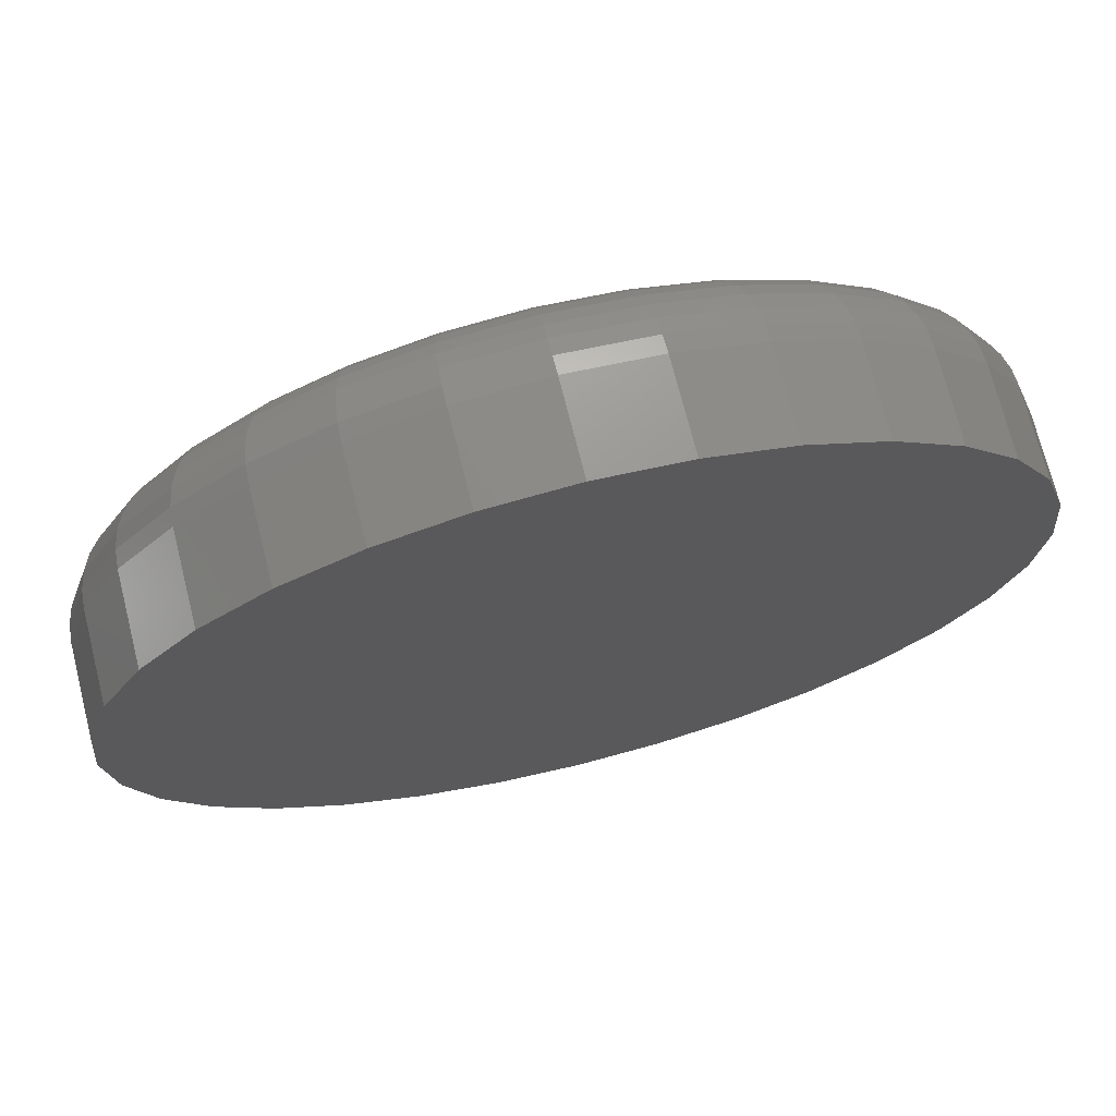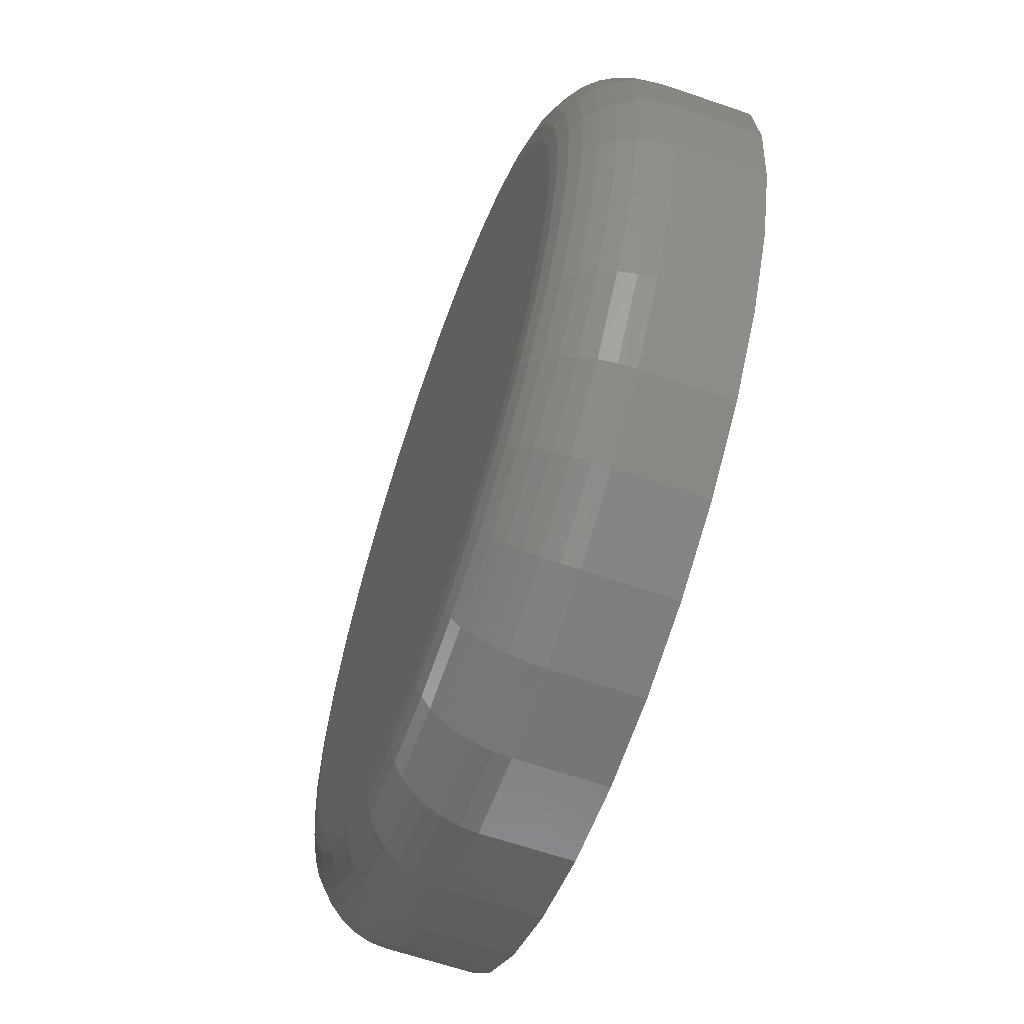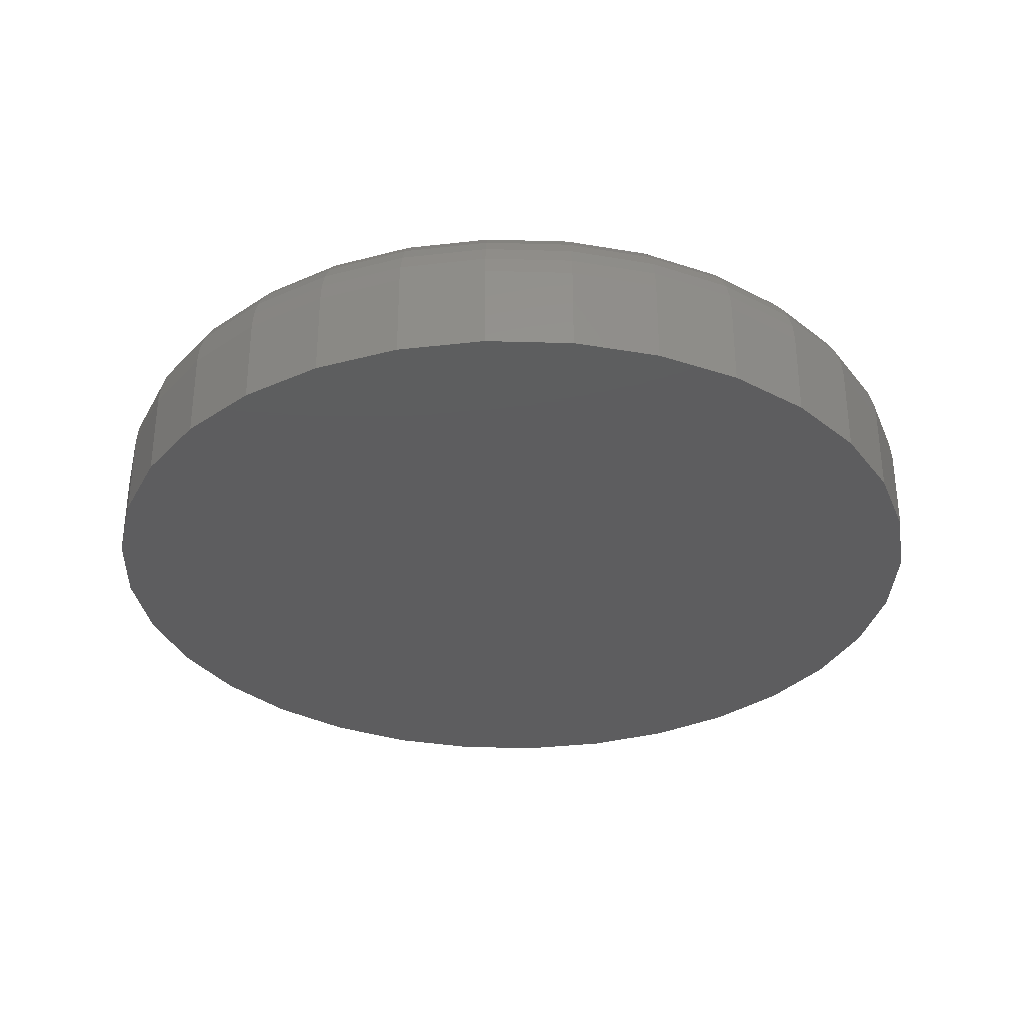
<metadata>
{"format":"stl","ext":"stl","renderer":"f3d","projection":"perspective","resolution":1024,"background":"white","views":[{"elev":71.9,"azim":165.9,"up":"+Y"},{"elev":-62.5,"azim":70.7,"up":"+Y"},{"elev":-32.8,"azim":-165.3,"up":"+Z"}]}
</metadata>
<code>
# stl→obj: 320 verts, 636 faces
v 0.4974 0.07903 0.01562
v 0.4912 0.07842 0.01562
v 0.4853 0.07662 0.01562
v 0.5035 0.07842 0.01562
v 0.5095 0.07662 0.01562
v 0.4798 0.07369 0.01562
v 0.515 0.07369 0.01562
v 0.475 0.06976 0.01562
v 0.5198 0.06976 0.01562
v 0.471 0.06496 0.01562
v 0.5237 0.06496 0.01562
v 0.4681 0.05948 0.01562
v 0.5266 0.05948 0.01562
v 0.4663 0.05355 0.01562
v 0.5284 0.05355 0.01562
v 0.5284 0.04119 0.01562
v 0.4681 0.03525 0.01562
v 0.5266 0.03525 0.01562
v 0.471 0.02978 0.01562
v 0.5237 0.02978 0.01562
v 0.475 0.02498 0.01562
v 0.5198 0.02498 0.01562
v 0.4798 0.02104 0.01562
v 0.515 0.02104 0.01562
v 0.4853 0.01812 0.01562
v 0.5095 0.01812 0.01562
v 0.4912 0.01632 0.01562
v 0.4974 0.01571 0.01562
v 0.5035 0.01632 0.01562
v 0.529 0.04737 0.01562
v 0.4657 0.04737 0.01562
v 0.4663 0.04119 0.01562
v 0.5368 0.04737 0
v 0.5368 0.04737 0.007812
v 0.5361 0.03967 0
v 0.5361 0.03967 0.007812
v 0.5338 0.03226 0
v 0.5338 0.03226 0.007812
v 0.5302 0.02544 0
v 0.5302 0.02544 0.007812
v 0.5253 0.01946 0
v 0.5253 0.01946 0.007812
v 0.5193 0.01455 0
v 0.5193 0.01455 0.007812
v 0.5125 0.0109 0
v 0.5125 0.0109 0.007812
v 0.5051 0.008653 0
v 0.5051 0.008653 0.007812
v 0.4974 0.007895 0
v 0.4974 0.007895 0.007812
v 0.4897 0.008653 0
v 0.4897 0.008653 0.007812
v 0.4823 0.0109 0
v 0.4823 0.0109 0.007812
v 0.4754 0.01455 0
v 0.4754 0.01455 0.007812
v 0.4695 0.01946 0
v 0.4695 0.01946 0.007812
v 0.4645 0.02544 0
v 0.4645 0.02544 0.007812
v 0.4609 0.03226 0
v 0.4609 0.03226 0.007812
v 0.4587 0.03967 0
v 0.4587 0.03967 0.007812
v 0.4579 0.04737 0
v 0.4579 0.04737 0.007812
v 0.4587 0.05507 0
v 0.4587 0.05507 0.007812
v 0.4609 0.06247 0
v 0.4609 0.06247 0.007812
v 0.4645 0.0693 0
v 0.4645 0.0693 0.007812
v 0.4695 0.07528 0
v 0.4695 0.07528 0.007812
v 0.4754 0.08019 0
v 0.4754 0.08019 0.007812
v 0.4823 0.08384 0
v 0.4823 0.08384 0.007812
v 0.4897 0.08608 0
v 0.4897 0.08608 0.007812
v 0.4974 0.08684 0
v 0.4974 0.08684 0.007812
v 0.5051 0.08608 0
v 0.5051 0.08608 0.007812
v 0.5125 0.08384 0
v 0.5125 0.08384 0.007812
v 0.5193 0.08019 0
v 0.5193 0.08019 0.007812
v 0.5253 0.07528 0
v 0.5253 0.07528 0.007812
v 0.5302 0.0693 0
v 0.5302 0.0693 0.007812
v 0.5338 0.06247 0
v 0.5338 0.06247 0.007812
v 0.5361 0.05507 0
v 0.5361 0.05507 0.007812
v 0.4642 0.04737 0.01547
v 0.4648 0.05384 0.01547
v 0.4627 0.04737 0.01503
v 0.4634 0.05413 0.01503
v 0.4614 0.04737 0.01431
v 0.4621 0.05439 0.01431
v 0.4602 0.04737 0.01334
v 0.4609 0.05462 0.01334
v 0.4592 0.04737 0.01215
v 0.4599 0.05481 0.01215
v 0.4585 0.04737 0.0108
v 0.4592 0.05495 0.0108
v 0.458 0.04737 0.009337
v 0.4588 0.05504 0.009337
v 0.5299 0.05384 0.01547
v 0.5306 0.04737 0.01547
v 0.5314 0.05413 0.01503
v 0.532 0.04737 0.01503
v 0.5327 0.05439 0.01431
v 0.5334 0.04737 0.01431
v 0.5338 0.05462 0.01334
v 0.5346 0.04737 0.01334
v 0.5348 0.05481 0.01215
v 0.5355 0.04737 0.01215
v 0.5355 0.05495 0.0108
v 0.5362 0.04737 0.0108
v 0.5359 0.05504 0.009337
v 0.5367 0.04737 0.009337
v 0.528 0.06007 0.01547
v 0.5294 0.06063 0.01503
v 0.5306 0.06115 0.01431
v 0.5317 0.0616 0.01334
v 0.5326 0.06197 0.01215
v 0.5333 0.06225 0.0108
v 0.5337 0.06242 0.009337
v 0.525 0.06581 0.01547
v 0.5262 0.06662 0.01503
v 0.5273 0.06737 0.01431
v 0.5283 0.06803 0.01334
v 0.5291 0.06857 0.01215
v 0.5297 0.06897 0.0108
v 0.5301 0.06922 0.009337
v 0.5208 0.07083 0.01547
v 0.5219 0.07187 0.01503
v 0.5228 0.07283 0.01431
v 0.5237 0.07366 0.01334
v 0.5243 0.07435 0.01215
v 0.5249 0.07486 0.0108
v 0.5252 0.07517 0.009337
v 0.5158 0.07496 0.01547
v 0.5166 0.07618 0.01503
v 0.5174 0.0773 0.01431
v 0.518 0.07829 0.01334
v 0.5186 0.07909 0.01215
v 0.519 0.0797 0.0108
v 0.5192 0.08006 0.009337
v 0.5101 0.07803 0.01547
v 0.5106 0.07938 0.01503
v 0.5111 0.08063 0.01431
v 0.5116 0.08172 0.01334
v 0.512 0.08262 0.01215
v 0.5122 0.08329 0.0108
v 0.5124 0.0837 0.009337
v 0.5038 0.07992 0.01547
v 0.5041 0.08135 0.01503
v 0.5044 0.08268 0.01431
v 0.5046 0.08384 0.01334
v 0.5048 0.08479 0.01215
v 0.505 0.0855 0.0108
v 0.505 0.08594 0.009337
v 0.4974 0.08055 0.01547
v 0.4974 0.08202 0.01503
v 0.4974 0.08337 0.01431
v 0.4974 0.08455 0.01334
v 0.4974 0.08553 0.01215
v 0.4974 0.08625 0.0108
v 0.4974 0.08669 0.009337
v 0.4909 0.07992 0.01547
v 0.4906 0.08135 0.01503
v 0.4903 0.08268 0.01431
v 0.4901 0.08384 0.01334
v 0.4899 0.08479 0.01215
v 0.4898 0.0855 0.0108
v 0.4897 0.08594 0.009337
v 0.4847 0.07803 0.01547
v 0.4841 0.07938 0.01503
v 0.4836 0.08063 0.01431
v 0.4831 0.08172 0.01334
v 0.4828 0.08262 0.01215
v 0.4825 0.08329 0.0108
v 0.4823 0.0837 0.009337
v 0.4789 0.07496 0.01547
v 0.4781 0.07618 0.01503
v 0.4774 0.0773 0.01431
v 0.4767 0.07829 0.01334
v 0.4762 0.07909 0.01215
v 0.4758 0.0797 0.0108
v 0.4755 0.08006 0.009337
v 0.4739 0.07083 0.01547
v 0.4729 0.07187 0.01503
v 0.4719 0.07283 0.01431
v 0.4711 0.07366 0.01334
v 0.4704 0.07435 0.01215
v 0.4699 0.07486 0.0108
v 0.4696 0.07517 0.009337
v 0.4698 0.06581 0.01547
v 0.4686 0.06662 0.01503
v 0.4674 0.06737 0.01431
v 0.4664 0.06803 0.01334
v 0.4656 0.06857 0.01215
v 0.465 0.06897 0.0108
v 0.4647 0.06922 0.009337
v 0.4667 0.06007 0.01547
v 0.4654 0.06063 0.01503
v 0.4641 0.06115 0.01431
v 0.463 0.0616 0.01334
v 0.4621 0.06197 0.01215
v 0.4614 0.06225 0.0108
v 0.461 0.06242 0.009337
v 0.5299 0.04089 0.01547
v 0.5314 0.04061 0.01503
v 0.5327 0.04034 0.01431
v 0.5338 0.04011 0.01334
v 0.5348 0.03992 0.01215
v 0.5355 0.03978 0.0108
v 0.5359 0.0397 0.009337
v 0.4648 0.04089 0.01547
v 0.4634 0.04061 0.01503
v 0.4621 0.04034 0.01431
v 0.4609 0.04011 0.01334
v 0.4599 0.03992 0.01215
v 0.4592 0.03978 0.0108
v 0.4588 0.0397 0.009337
v 0.4667 0.03467 0.01547
v 0.4654 0.03411 0.01503
v 0.4641 0.03359 0.01431
v 0.463 0.03314 0.01334
v 0.4621 0.03277 0.01215
v 0.4614 0.03249 0.0108
v 0.461 0.03232 0.009337
v 0.4698 0.02893 0.01547
v 0.4686 0.02812 0.01503
v 0.4674 0.02737 0.01431
v 0.4664 0.02671 0.01334
v 0.4656 0.02617 0.01215
v 0.465 0.02577 0.0108
v 0.4647 0.02552 0.009337
v 0.4739 0.0239 0.01547
v 0.4729 0.02287 0.01503
v 0.4719 0.02191 0.01431
v 0.4711 0.02107 0.01334
v 0.4704 0.02039 0.01215
v 0.4699 0.01988 0.0108
v 0.4696 0.01956 0.009337
v 0.4789 0.01978 0.01547
v 0.4781 0.01856 0.01503
v 0.4774 0.01743 0.01431
v 0.4767 0.01645 0.01334
v 0.4762 0.01564 0.01215
v 0.4758 0.01504 0.0108
v 0.4755 0.01467 0.009337
v 0.4847 0.01671 0.01547
v 0.4841 0.01536 0.01503
v 0.4836 0.01411 0.01431
v 0.4831 0.01301 0.01334
v 0.4828 0.01212 0.01215
v 0.4825 0.01145 0.0108
v 0.4823 0.01104 0.009337
v 0.4909 0.01482 0.01547
v 0.4906 0.01338 0.01503
v 0.4903 0.01206 0.01431
v 0.4901 0.0109 0.01334
v 0.4899 0.009945 0.01215
v 0.4898 0.009236 0.0108
v 0.4897 0.0088 0.009337
v 0.4974 0.01418 0.01547
v 0.4974 0.01272 0.01503
v 0.4974 0.01137 0.01431
v 0.4974 0.01018 0.01334
v 0.4974 0.009211 0.01215
v 0.4974 0.008489 0.0108
v 0.4974 0.008045 0.009337
v 0.5038 0.01482 0.01547
v 0.5041 0.01338 0.01503
v 0.5044 0.01206 0.01431
v 0.5046 0.0109 0.01334
v 0.5048 0.009945 0.01215
v 0.505 0.009236 0.0108
v 0.505 0.0088 0.009337
v 0.5101 0.01671 0.01547
v 0.5106 0.01536 0.01503
v 0.5111 0.01411 0.01431
v 0.5116 0.01301 0.01334
v 0.512 0.01212 0.01215
v 0.5122 0.01145 0.0108
v 0.5124 0.01104 0.009337
v 0.5158 0.01978 0.01547
v 0.5166 0.01856 0.01503
v 0.5174 0.01743 0.01431
v 0.518 0.01645 0.01334
v 0.5186 0.01564 0.01215
v 0.519 0.01504 0.0108
v 0.5192 0.01467 0.009337
v 0.5208 0.0239 0.01547
v 0.5219 0.02287 0.01503
v 0.5228 0.02191 0.01431
v 0.5237 0.02107 0.01334
v 0.5243 0.02039 0.01215
v 0.5249 0.01988 0.0108
v 0.5252 0.01956 0.009337
v 0.525 0.02893 0.01547
v 0.5262 0.02812 0.01503
v 0.5273 0.02737 0.01431
v 0.5283 0.02671 0.01334
v 0.5291 0.02617 0.01215
v 0.5297 0.02577 0.0108
v 0.5301 0.02552 0.009337
v 0.528 0.03467 0.01547
v 0.5294 0.03411 0.01503
v 0.5306 0.03359 0.01431
v 0.5317 0.03314 0.01334
v 0.5326 0.03277 0.01215
v 0.5333 0.03249 0.0108
v 0.5337 0.03232 0.009337
f 1 2 3
f 4 1 3
f 4 3 5
f 5 3 6
f 5 6 7
f 7 6 8
f 7 8 9
f 9 8 10
f 9 10 11
f 11 10 12
f 11 12 13
f 13 12 14
f 13 14 15
f 16 17 18
f 18 17 19
f 18 19 20
f 20 19 21
f 20 21 22
f 22 21 23
f 22 23 24
f 24 23 25
f 24 25 26
f 26 25 27
f 26 27 28
f 26 28 29
f 15 14 30
f 30 14 31
f 30 31 16
f 16 31 32
f 16 32 17
f 33 34 35
f 35 34 36
f 35 36 37
f 37 36 38
f 37 38 39
f 39 38 40
f 39 40 41
f 41 40 42
f 41 42 43
f 43 42 44
f 43 44 45
f 45 44 46
f 45 46 47
f 47 46 48
f 47 48 49
f 49 48 50
f 49 50 51
f 51 50 52
f 51 52 53
f 53 52 54
f 53 54 55
f 55 54 56
f 55 56 57
f 57 56 58
f 57 58 59
f 59 58 60
f 59 60 61
f 61 60 62
f 61 62 63
f 63 62 64
f 63 64 65
f 65 64 66
f 65 66 67
f 67 66 68
f 67 68 69
f 69 68 70
f 69 70 71
f 71 70 72
f 71 72 73
f 73 72 74
f 73 74 75
f 75 74 76
f 75 76 77
f 77 76 78
f 77 78 79
f 79 78 80
f 79 80 81
f 81 80 82
f 81 82 83
f 83 82 84
f 83 84 85
f 85 84 86
f 85 86 87
f 87 86 88
f 87 88 89
f 89 88 90
f 89 90 91
f 91 90 92
f 91 92 93
f 93 92 94
f 93 94 95
f 95 94 96
f 95 96 33
f 33 96 34
f 31 14 97
f 97 14 98
f 97 98 99
f 99 98 100
f 99 100 101
f 101 100 102
f 101 102 103
f 103 102 104
f 103 104 105
f 105 104 106
f 105 106 107
f 107 106 108
f 107 108 109
f 109 108 110
f 109 110 66
f 66 110 68
f 15 30 111
f 111 30 112
f 111 112 113
f 113 112 114
f 113 114 115
f 115 114 116
f 115 116 117
f 117 116 118
f 117 118 119
f 119 118 120
f 119 120 121
f 121 120 122
f 121 122 123
f 123 122 124
f 123 124 96
f 96 124 34
f 13 15 125
f 125 15 111
f 125 111 126
f 126 111 113
f 126 113 127
f 127 113 115
f 127 115 128
f 128 115 117
f 128 117 129
f 129 117 119
f 129 119 130
f 130 119 121
f 130 121 131
f 131 121 123
f 131 123 94
f 94 123 96
f 11 13 132
f 132 13 125
f 132 125 133
f 133 125 126
f 133 126 134
f 134 126 127
f 134 127 135
f 135 127 128
f 135 128 136
f 136 128 129
f 136 129 137
f 137 129 130
f 137 130 138
f 138 130 131
f 138 131 92
f 92 131 94
f 9 11 139
f 139 11 132
f 139 132 140
f 140 132 133
f 140 133 141
f 141 133 134
f 141 134 142
f 142 134 135
f 142 135 143
f 143 135 136
f 143 136 144
f 144 136 137
f 144 137 145
f 145 137 138
f 145 138 90
f 90 138 92
f 7 9 146
f 146 9 139
f 146 139 147
f 147 139 140
f 147 140 148
f 148 140 141
f 148 141 149
f 149 141 142
f 149 142 150
f 150 142 143
f 150 143 151
f 151 143 144
f 151 144 152
f 152 144 145
f 152 145 88
f 88 145 90
f 5 7 153
f 153 7 146
f 153 146 154
f 154 146 147
f 154 147 155
f 155 147 148
f 155 148 156
f 156 148 149
f 156 149 157
f 157 149 150
f 157 150 158
f 158 150 151
f 158 151 159
f 159 151 152
f 159 152 86
f 86 152 88
f 4 5 160
f 160 5 153
f 160 153 161
f 161 153 154
f 161 154 162
f 162 154 155
f 162 155 163
f 163 155 156
f 163 156 164
f 164 156 157
f 164 157 165
f 165 157 158
f 165 158 166
f 166 158 159
f 166 159 84
f 84 159 86
f 1 4 167
f 167 4 160
f 167 160 168
f 168 160 161
f 168 161 169
f 169 161 162
f 169 162 170
f 170 162 163
f 170 163 171
f 171 163 164
f 171 164 172
f 172 164 165
f 172 165 173
f 173 165 166
f 173 166 82
f 82 166 84
f 2 1 174
f 174 1 167
f 174 167 175
f 175 167 168
f 175 168 176
f 176 168 169
f 176 169 177
f 177 169 170
f 177 170 178
f 178 170 171
f 178 171 179
f 179 171 172
f 179 172 180
f 180 172 173
f 180 173 80
f 80 173 82
f 3 2 181
f 181 2 174
f 181 174 182
f 182 174 175
f 182 175 183
f 183 175 176
f 183 176 184
f 184 176 177
f 184 177 185
f 185 177 178
f 185 178 186
f 186 178 179
f 186 179 187
f 187 179 180
f 187 180 78
f 78 180 80
f 6 3 188
f 188 3 181
f 188 181 189
f 189 181 182
f 189 182 190
f 190 182 183
f 190 183 191
f 191 183 184
f 191 184 192
f 192 184 185
f 192 185 193
f 193 185 186
f 193 186 194
f 194 186 187
f 194 187 76
f 76 187 78
f 8 6 195
f 195 6 188
f 195 188 196
f 196 188 189
f 196 189 197
f 197 189 190
f 197 190 198
f 198 190 191
f 198 191 199
f 199 191 192
f 199 192 200
f 200 192 193
f 200 193 201
f 201 193 194
f 201 194 74
f 74 194 76
f 10 8 202
f 202 8 195
f 202 195 203
f 203 195 196
f 203 196 204
f 204 196 197
f 204 197 205
f 205 197 198
f 205 198 206
f 206 198 199
f 206 199 207
f 207 199 200
f 207 200 208
f 208 200 201
f 208 201 72
f 72 201 74
f 12 10 209
f 209 10 202
f 209 202 210
f 210 202 203
f 210 203 211
f 211 203 204
f 211 204 212
f 212 204 205
f 212 205 213
f 213 205 206
f 213 206 214
f 214 206 207
f 214 207 215
f 215 207 208
f 215 208 70
f 70 208 72
f 14 12 98
f 98 12 209
f 98 209 100
f 100 209 210
f 100 210 102
f 102 210 211
f 102 211 104
f 104 211 212
f 104 212 106
f 106 212 213
f 106 213 108
f 108 213 214
f 108 214 110
f 110 214 215
f 110 215 68
f 68 215 70
f 30 16 112
f 112 16 216
f 112 216 114
f 114 216 217
f 114 217 116
f 116 217 218
f 116 218 118
f 118 218 219
f 118 219 120
f 120 219 220
f 120 220 122
f 122 220 221
f 122 221 124
f 124 221 222
f 124 222 34
f 34 222 36
f 32 31 223
f 223 31 97
f 223 97 224
f 224 97 99
f 224 99 225
f 225 99 101
f 225 101 226
f 226 101 103
f 226 103 227
f 227 103 105
f 227 105 228
f 228 105 107
f 228 107 229
f 229 107 109
f 229 109 64
f 64 109 66
f 17 32 230
f 230 32 223
f 230 223 231
f 231 223 224
f 231 224 232
f 232 224 225
f 232 225 233
f 233 225 226
f 233 226 234
f 234 226 227
f 234 227 235
f 235 227 228
f 235 228 236
f 236 228 229
f 236 229 62
f 62 229 64
f 19 17 237
f 237 17 230
f 237 230 238
f 238 230 231
f 238 231 239
f 239 231 232
f 239 232 240
f 240 232 233
f 240 233 241
f 241 233 234
f 241 234 242
f 242 234 235
f 242 235 243
f 243 235 236
f 243 236 60
f 60 236 62
f 21 19 244
f 244 19 237
f 244 237 245
f 245 237 238
f 245 238 246
f 246 238 239
f 246 239 247
f 247 239 240
f 247 240 248
f 248 240 241
f 248 241 249
f 249 241 242
f 249 242 250
f 250 242 243
f 250 243 58
f 58 243 60
f 23 21 251
f 251 21 244
f 251 244 252
f 252 244 245
f 252 245 253
f 253 245 246
f 253 246 254
f 254 246 247
f 254 247 255
f 255 247 248
f 255 248 256
f 256 248 249
f 256 249 257
f 257 249 250
f 257 250 56
f 56 250 58
f 25 23 258
f 258 23 251
f 258 251 259
f 259 251 252
f 259 252 260
f 260 252 253
f 260 253 261
f 261 253 254
f 261 254 262
f 262 254 255
f 262 255 263
f 263 255 256
f 263 256 264
f 264 256 257
f 264 257 54
f 54 257 56
f 27 25 265
f 265 25 258
f 265 258 266
f 266 258 259
f 266 259 267
f 267 259 260
f 267 260 268
f 268 260 261
f 268 261 269
f 269 261 262
f 269 262 270
f 270 262 263
f 270 263 271
f 271 263 264
f 271 264 52
f 52 264 54
f 28 27 272
f 272 27 265
f 272 265 273
f 273 265 266
f 273 266 274
f 274 266 267
f 274 267 275
f 275 267 268
f 275 268 276
f 276 268 269
f 276 269 277
f 277 269 270
f 277 270 278
f 278 270 271
f 278 271 50
f 50 271 52
f 29 28 279
f 279 28 272
f 279 272 280
f 280 272 273
f 280 273 281
f 281 273 274
f 281 274 282
f 282 274 275
f 282 275 283
f 283 275 276
f 283 276 284
f 284 276 277
f 284 277 285
f 285 277 278
f 285 278 48
f 48 278 50
f 26 29 286
f 286 29 279
f 286 279 287
f 287 279 280
f 287 280 288
f 288 280 281
f 288 281 289
f 289 281 282
f 289 282 290
f 290 282 283
f 290 283 291
f 291 283 284
f 291 284 292
f 292 284 285
f 292 285 46
f 46 285 48
f 24 26 293
f 293 26 286
f 293 286 294
f 294 286 287
f 294 287 295
f 295 287 288
f 295 288 296
f 296 288 289
f 296 289 297
f 297 289 290
f 297 290 298
f 298 290 291
f 298 291 299
f 299 291 292
f 299 292 44
f 44 292 46
f 22 24 300
f 300 24 293
f 300 293 301
f 301 293 294
f 301 294 302
f 302 294 295
f 302 295 303
f 303 295 296
f 303 296 304
f 304 296 297
f 304 297 305
f 305 297 298
f 305 298 306
f 306 298 299
f 306 299 42
f 42 299 44
f 20 22 307
f 307 22 300
f 307 300 308
f 308 300 301
f 308 301 309
f 309 301 302
f 309 302 310
f 310 302 303
f 310 303 311
f 311 303 304
f 311 304 312
f 312 304 305
f 312 305 313
f 313 305 306
f 313 306 40
f 40 306 42
f 18 20 314
f 314 20 307
f 314 307 315
f 315 307 308
f 315 308 316
f 316 308 309
f 316 309 317
f 317 309 310
f 317 310 318
f 318 310 311
f 318 311 319
f 319 311 312
f 319 312 320
f 320 312 313
f 320 313 38
f 38 313 40
f 16 18 216
f 216 18 314
f 216 314 217
f 217 314 315
f 217 315 218
f 218 315 316
f 218 316 219
f 219 316 317
f 219 317 220
f 220 317 318
f 220 318 221
f 221 318 319
f 221 319 222
f 222 319 320
f 222 320 36
f 36 320 38
f 77 79 81
f 77 81 83
f 85 77 83
f 75 77 85
f 87 75 85
f 73 75 87
f 89 73 87
f 71 73 89
f 91 71 89
f 69 71 91
f 93 69 91
f 67 69 93
f 95 67 93
f 37 61 35
f 59 61 37
f 39 59 37
f 57 59 39
f 41 57 39
f 55 57 41
f 43 55 41
f 53 55 43
f 45 53 43
f 51 53 45
f 49 51 45
f 47 49 45
f 61 63 35
f 35 63 65
f 35 65 33
f 33 65 67
f 33 67 95

</code>
